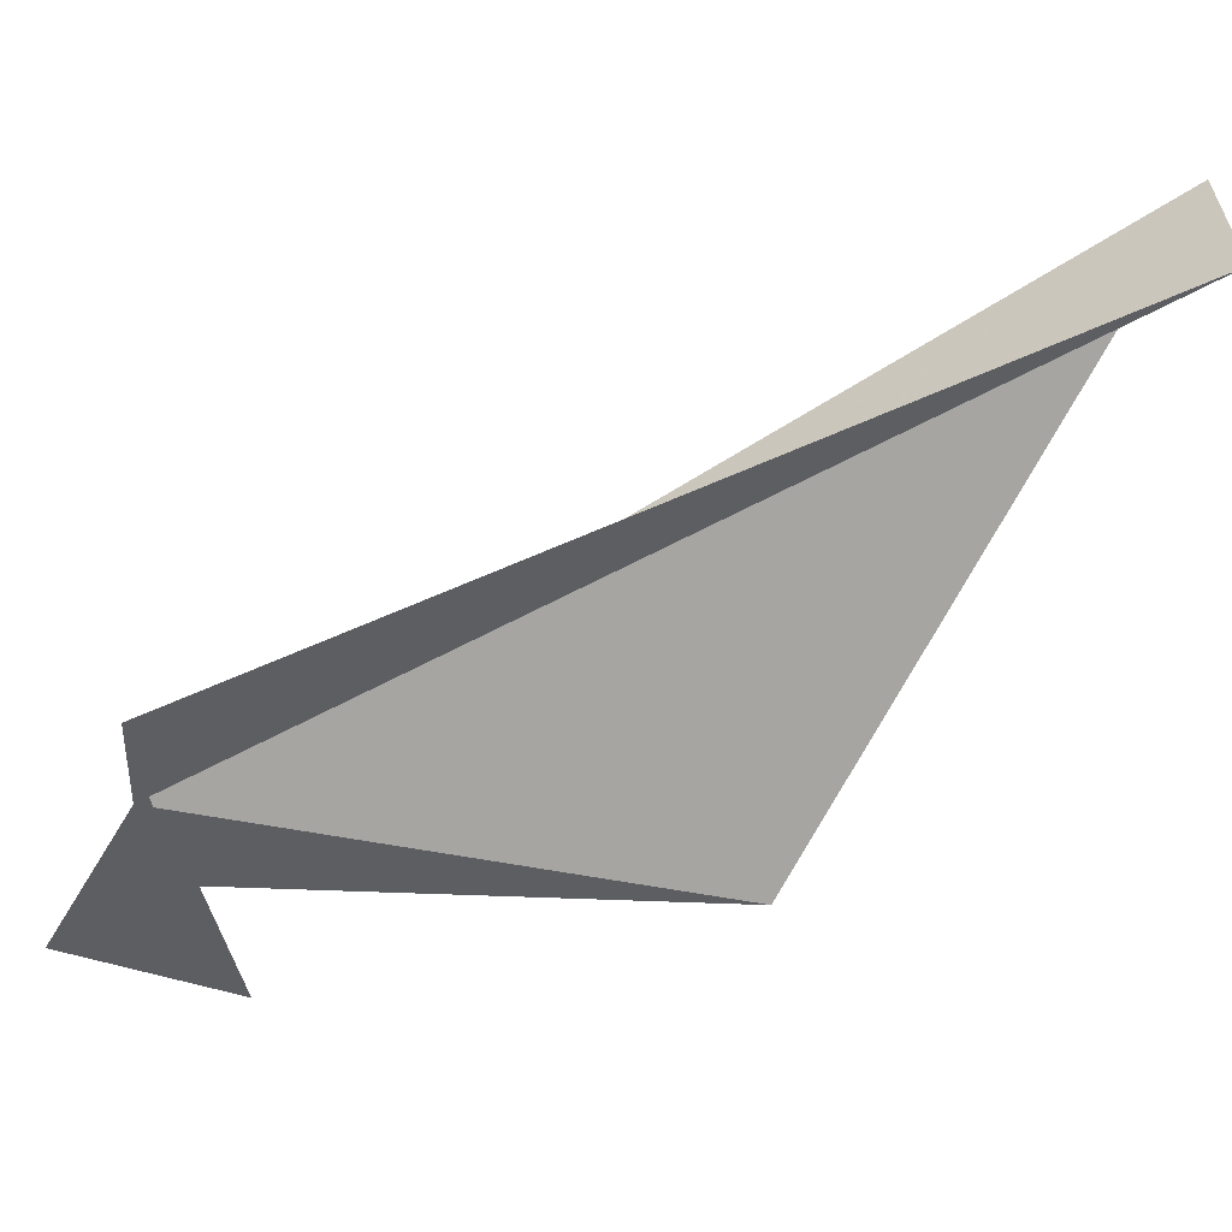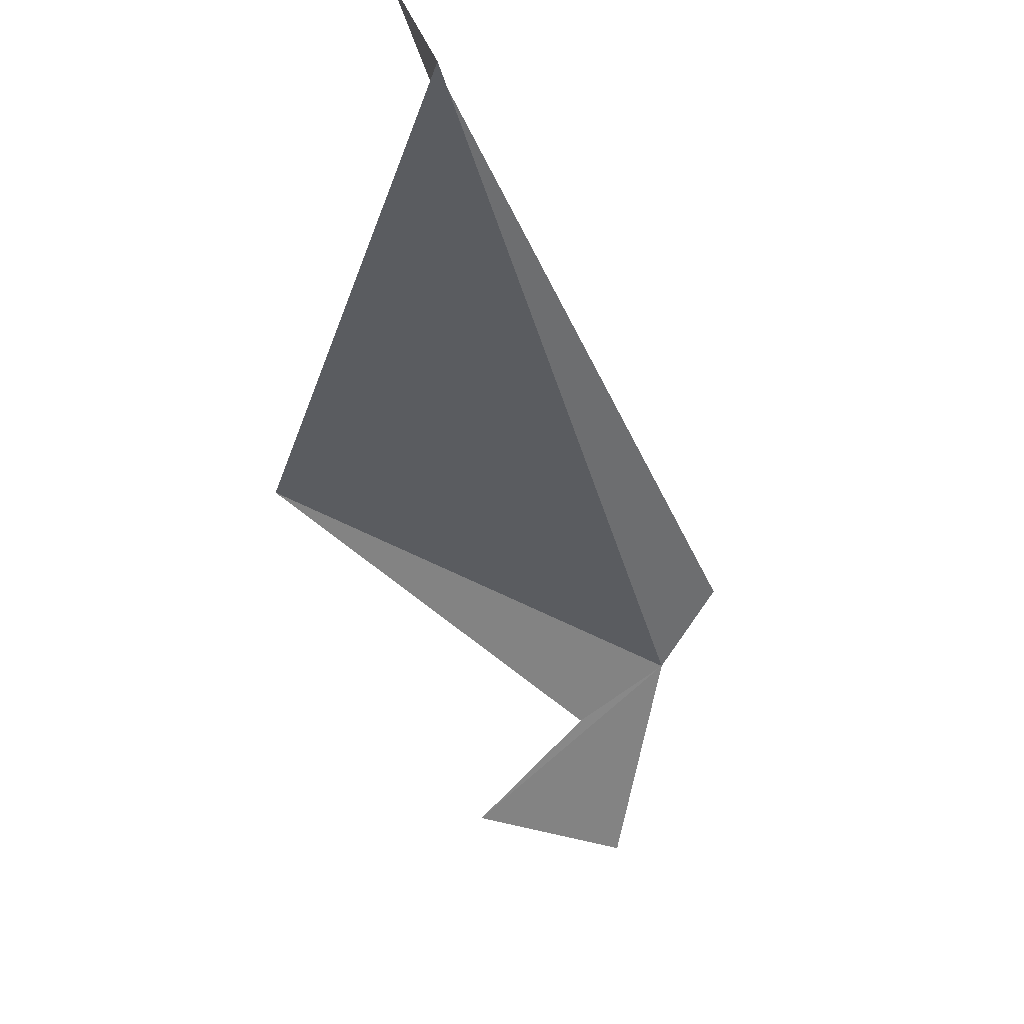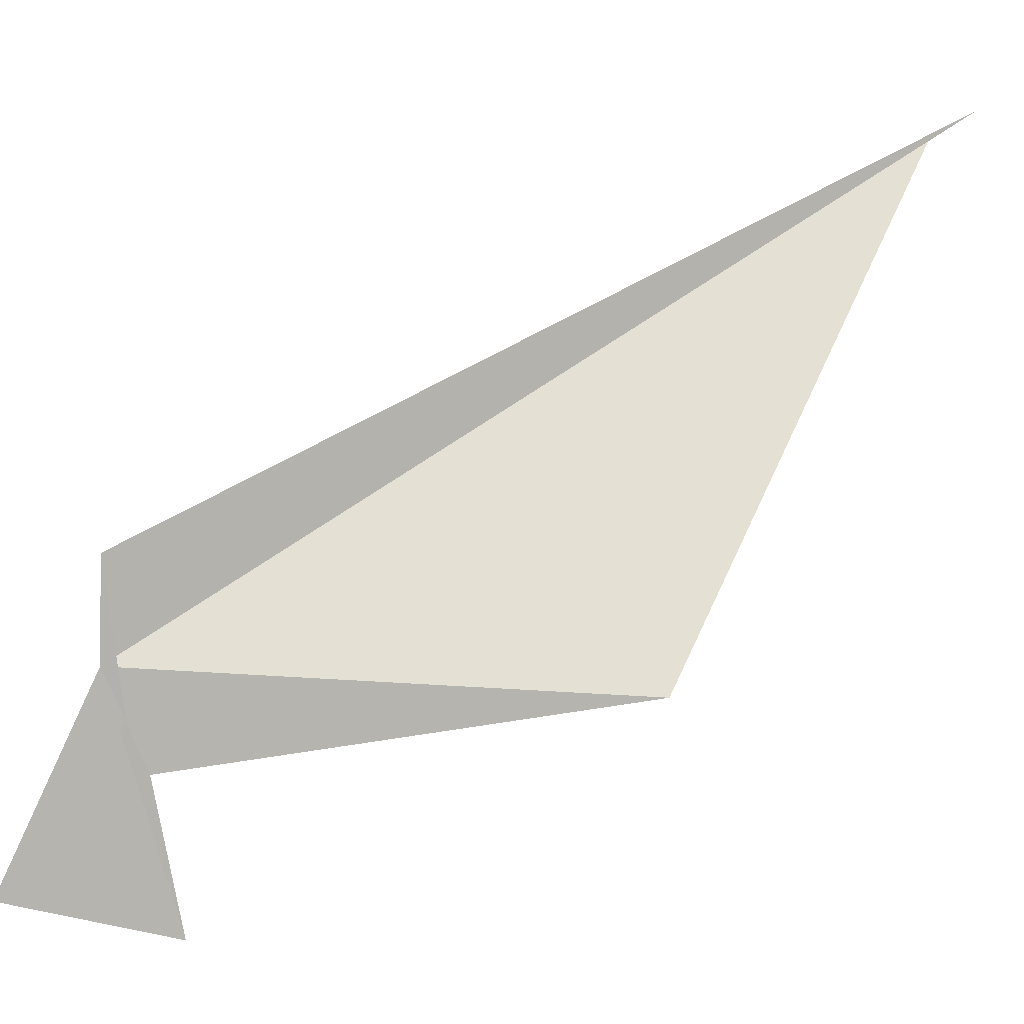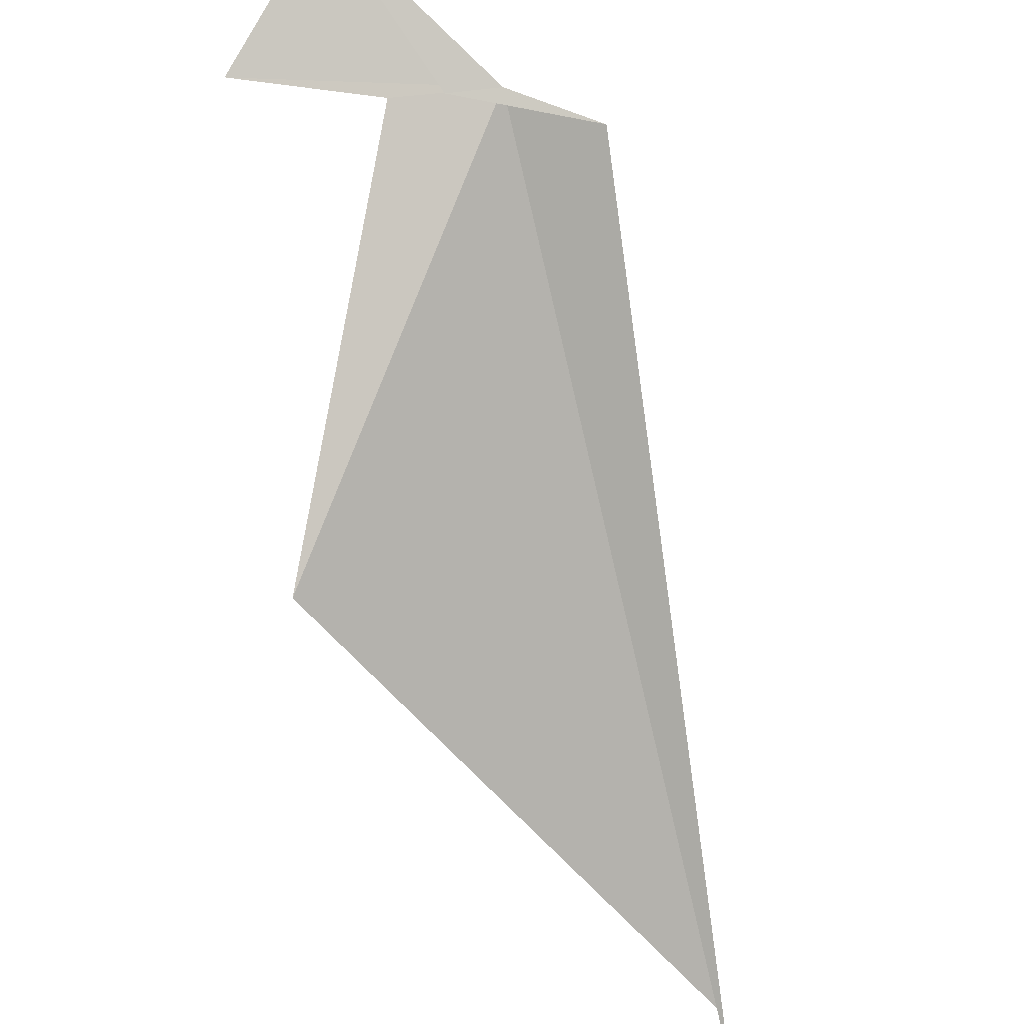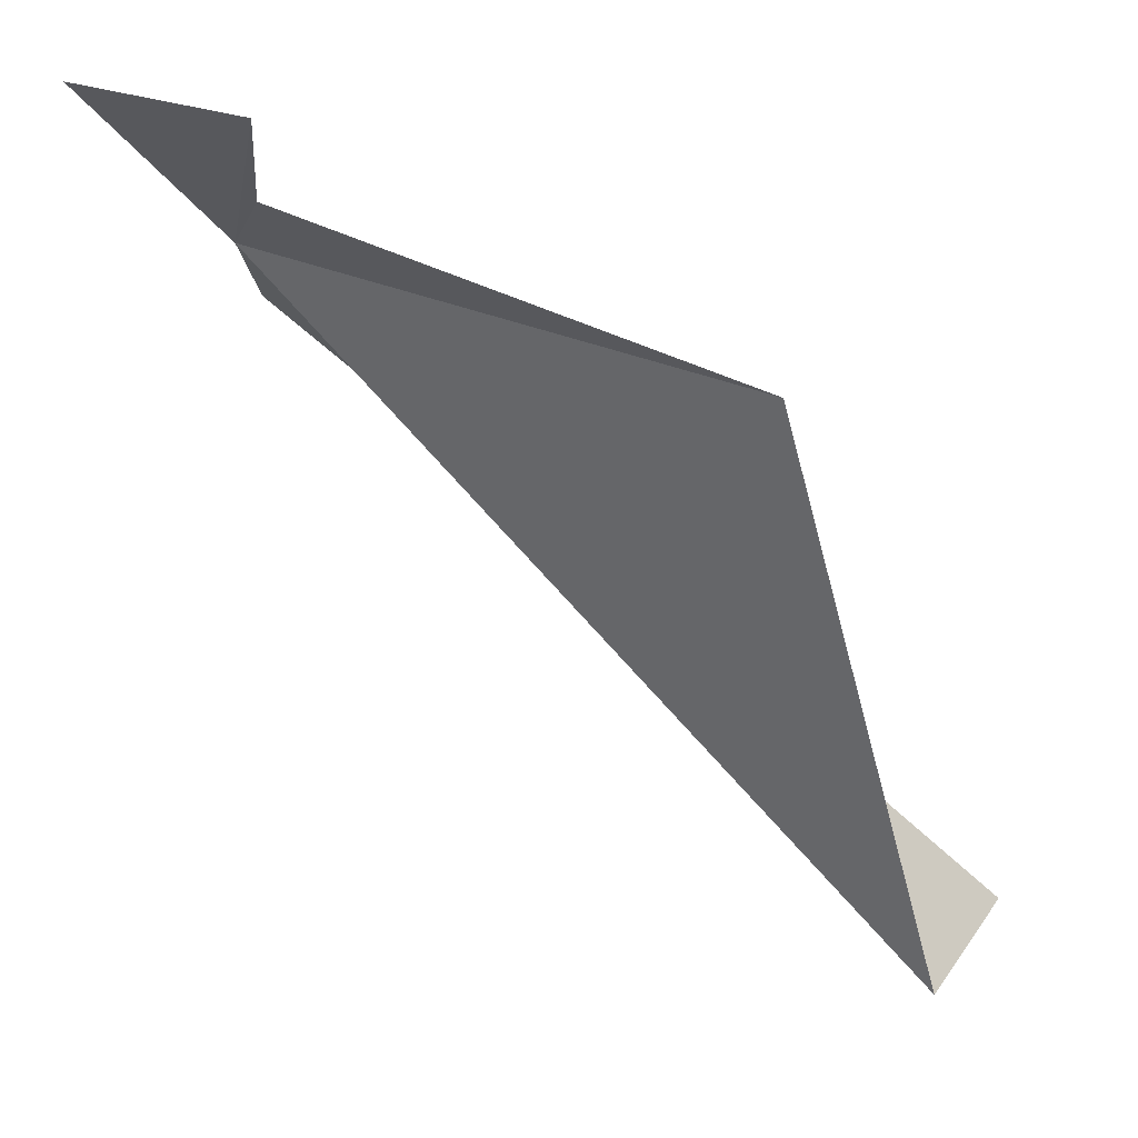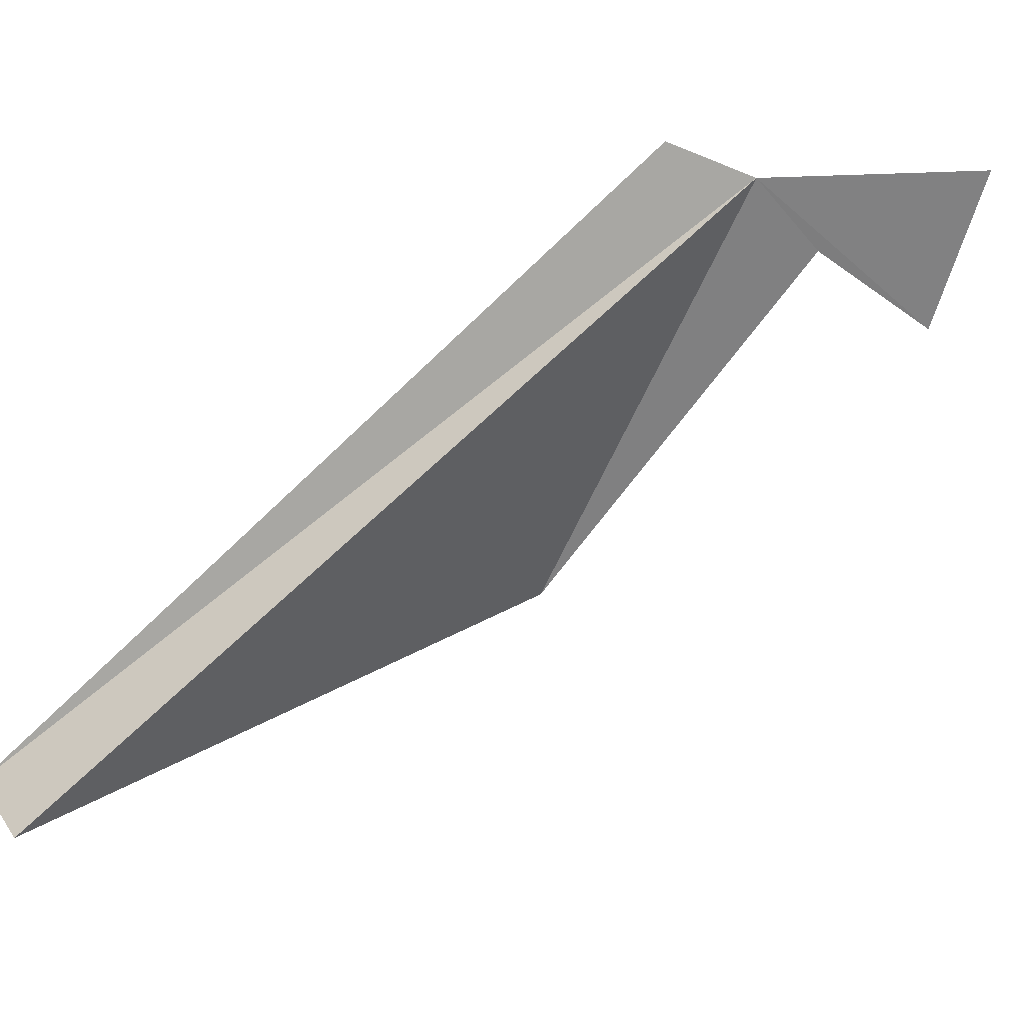
<metadata>
{"format":"obj","ext":"obj","renderer":"f3d","projection":"perspective","resolution":1024,"background":"white","views":[{"elev":48.5,"azim":29.9,"up":"+Y"},{"elev":-73.4,"azim":145.3,"up":"+Z"},{"elev":8.9,"azim":23.5,"up":"+Y"},{"elev":65.6,"azim":111.1,"up":"+Z"},{"elev":-21.0,"azim":5.2,"up":"+Z"},{"elev":-41.5,"azim":-119.0,"up":"+Z"}]}
</metadata>
<code>
v 120.5 118 17.61
v 120.7 117.1 17.51
v 120.1 117.2 17.75
v 120.6 117.7 17.56
v 122.3 118 16.94
v 122.7 119.8 15.44
v 123 119.9 15.81
v 120.5 118.4 17.61
v 120.6 117.9 17.58
f 1 2 3
f 1 4 2
f 1 6 5
f 1 7 6
f 1 8 7
f 1 9 8
f 1 3 9
f 1 5 4

</code>
